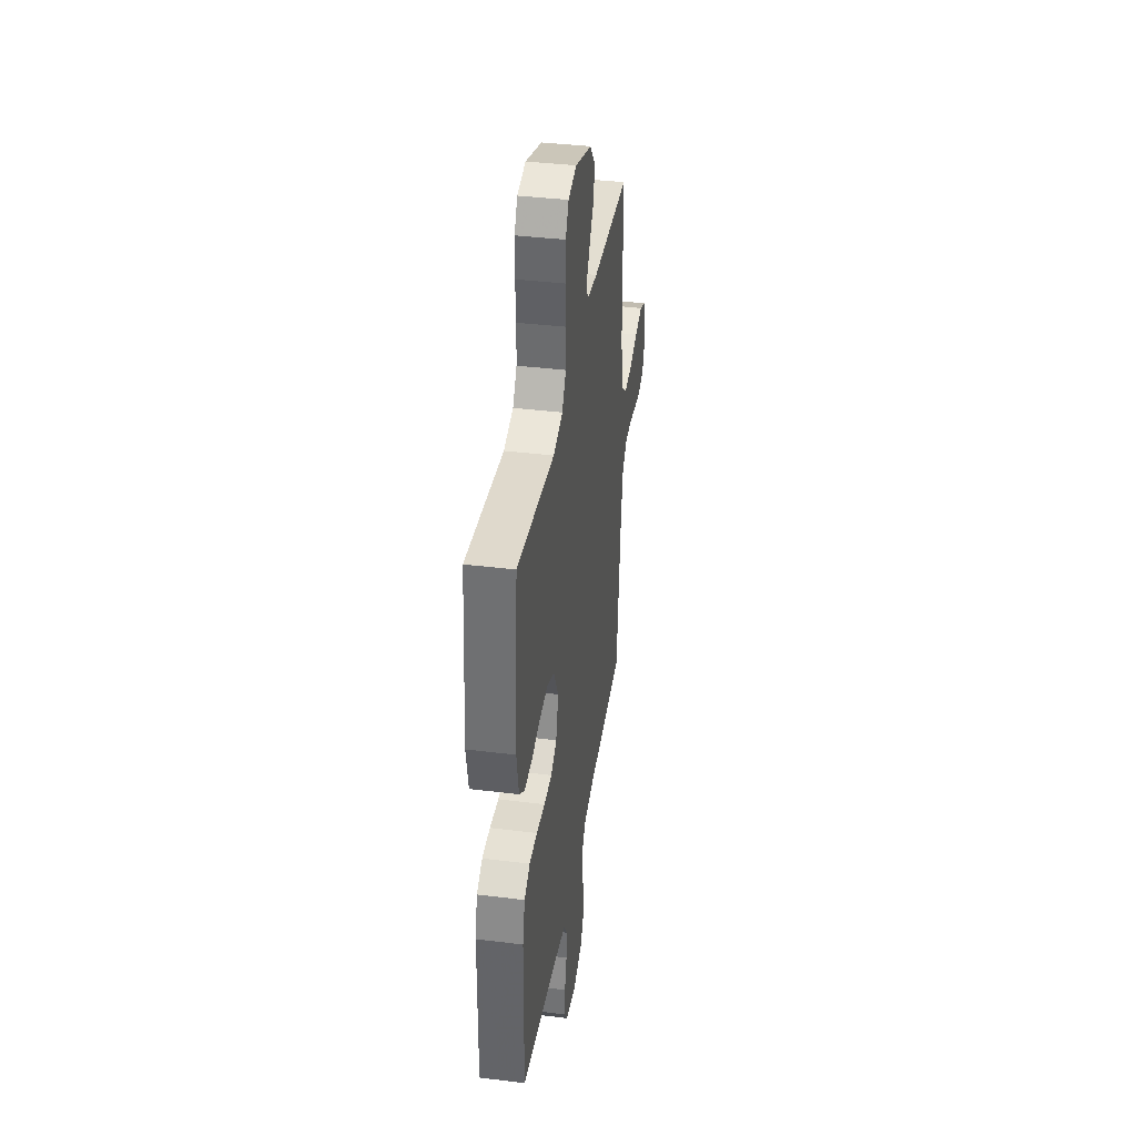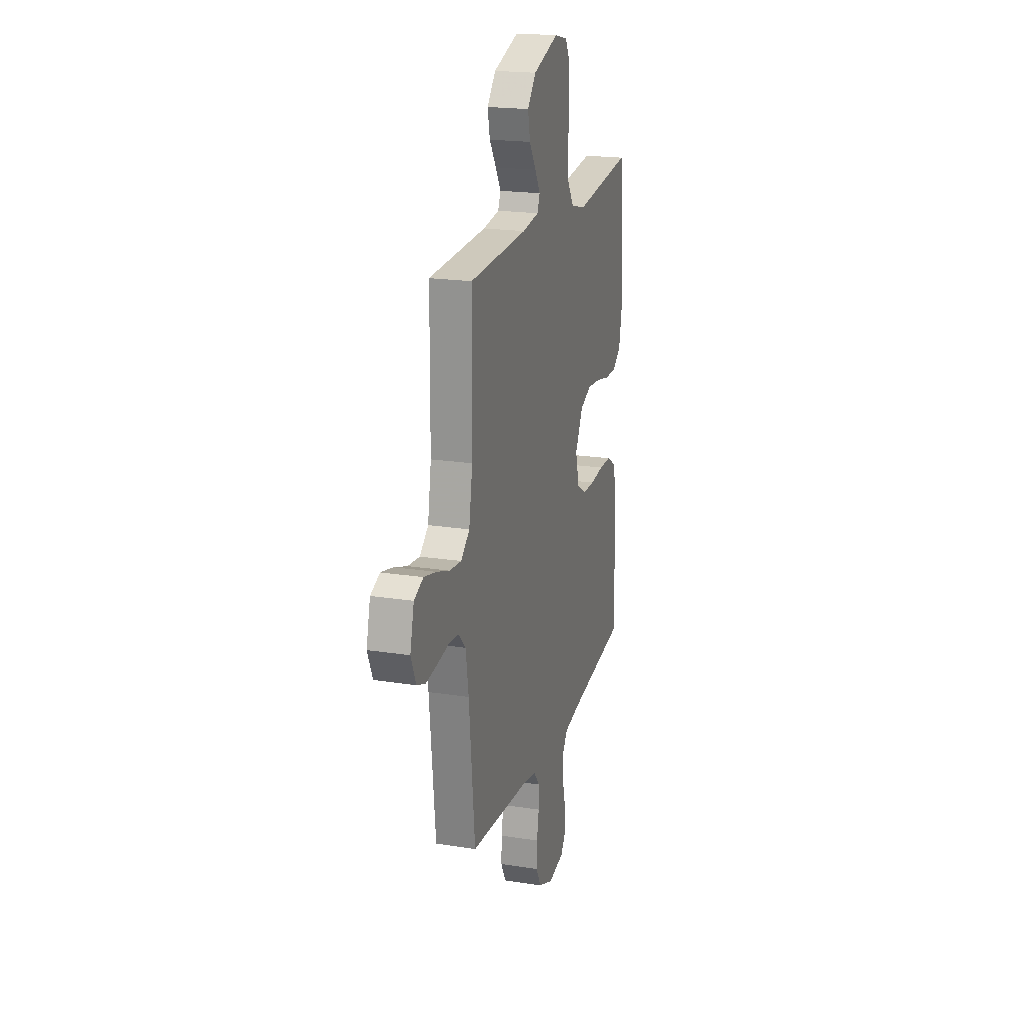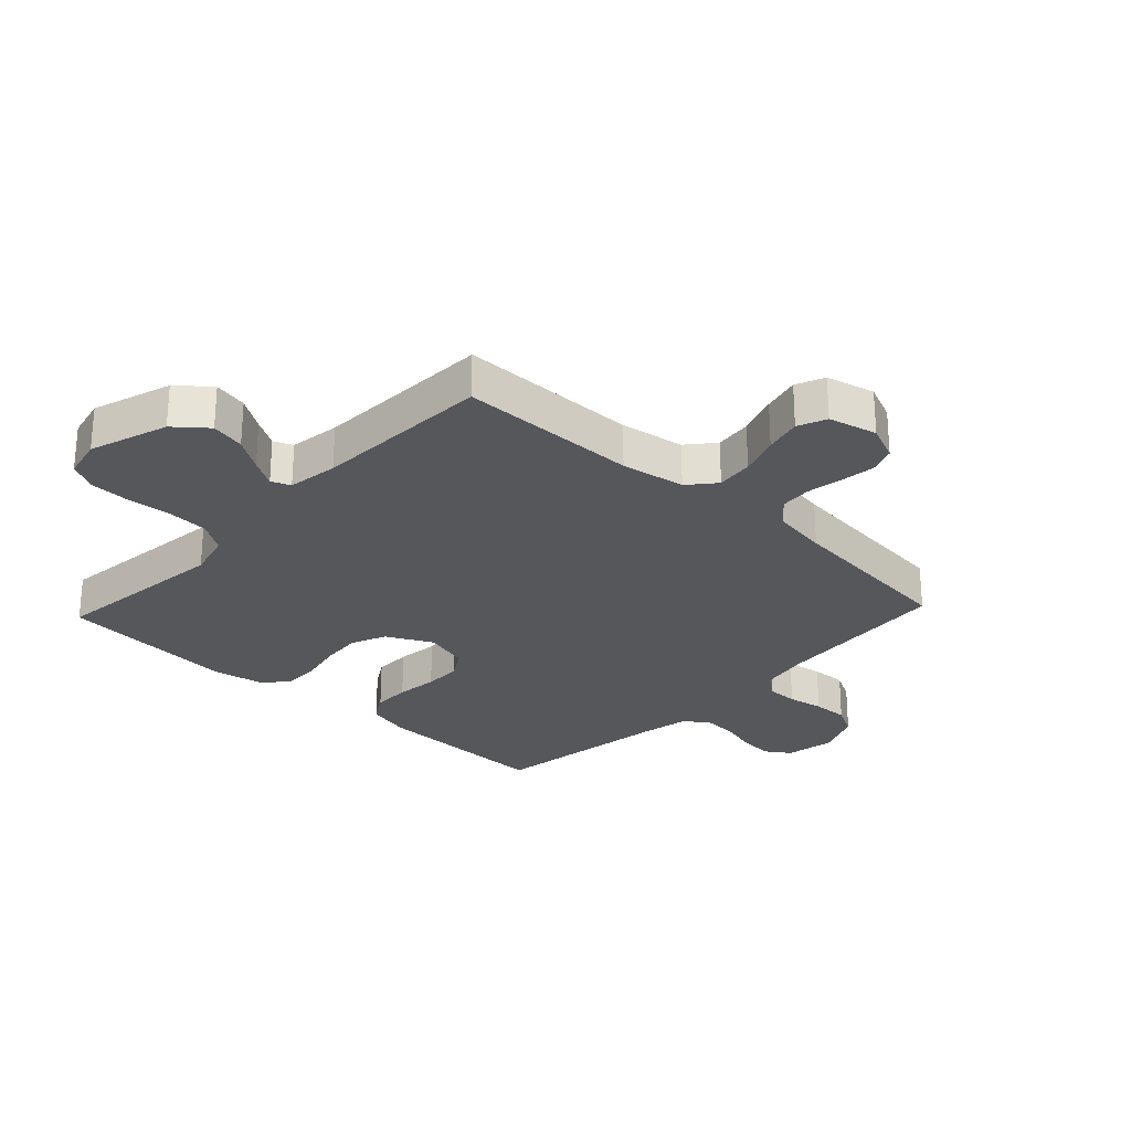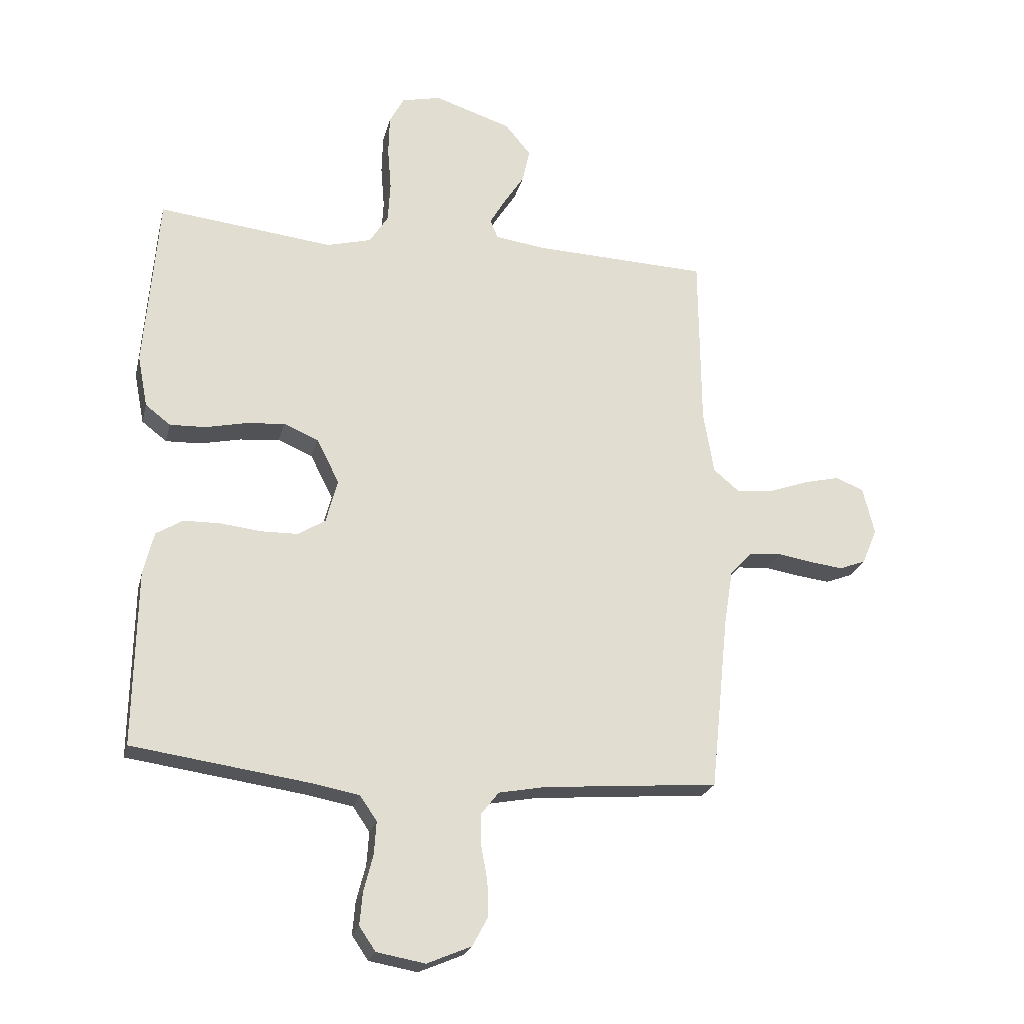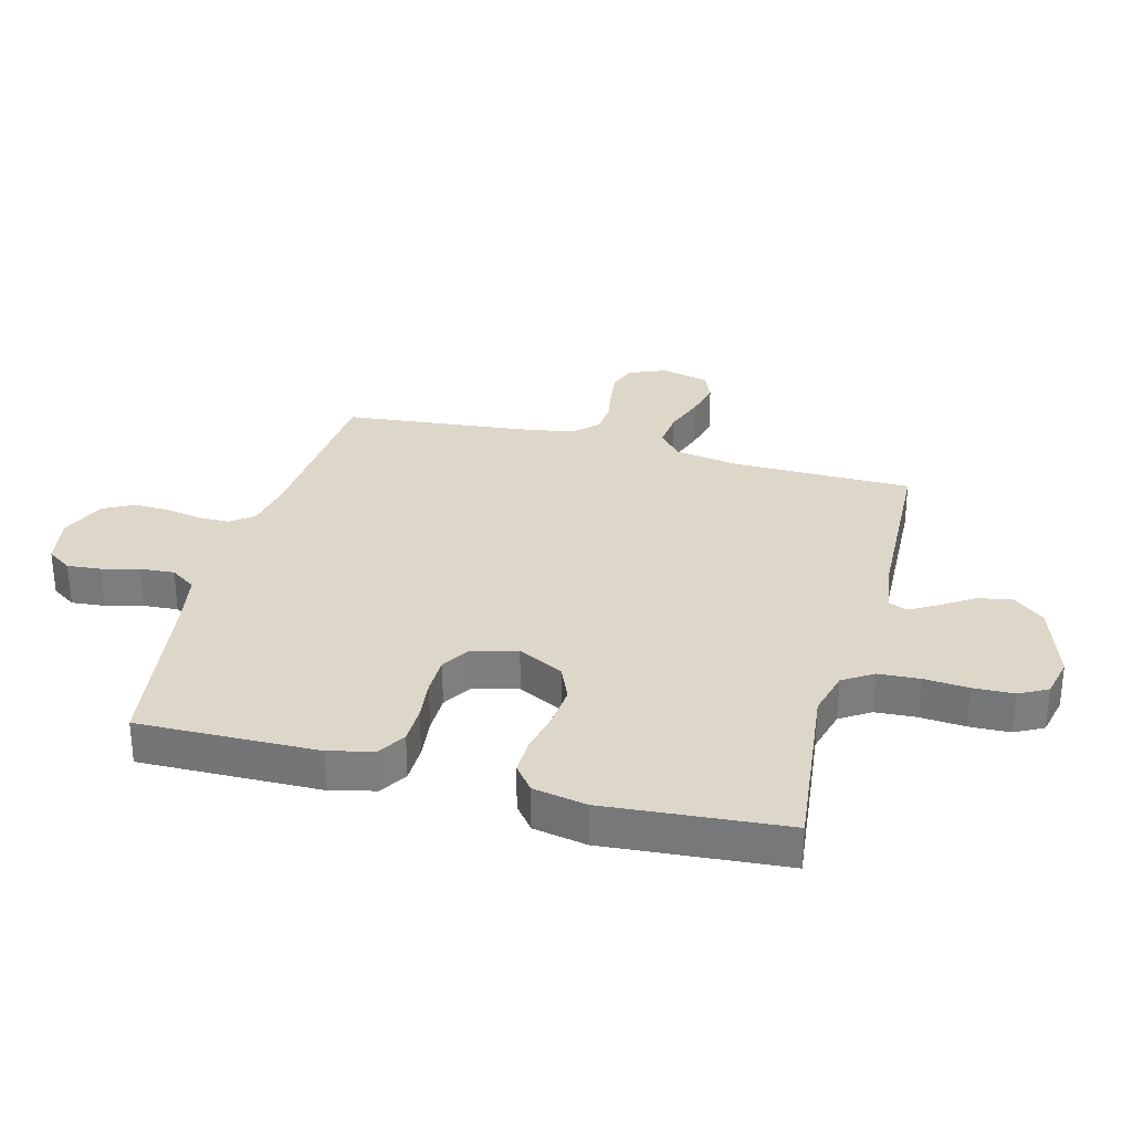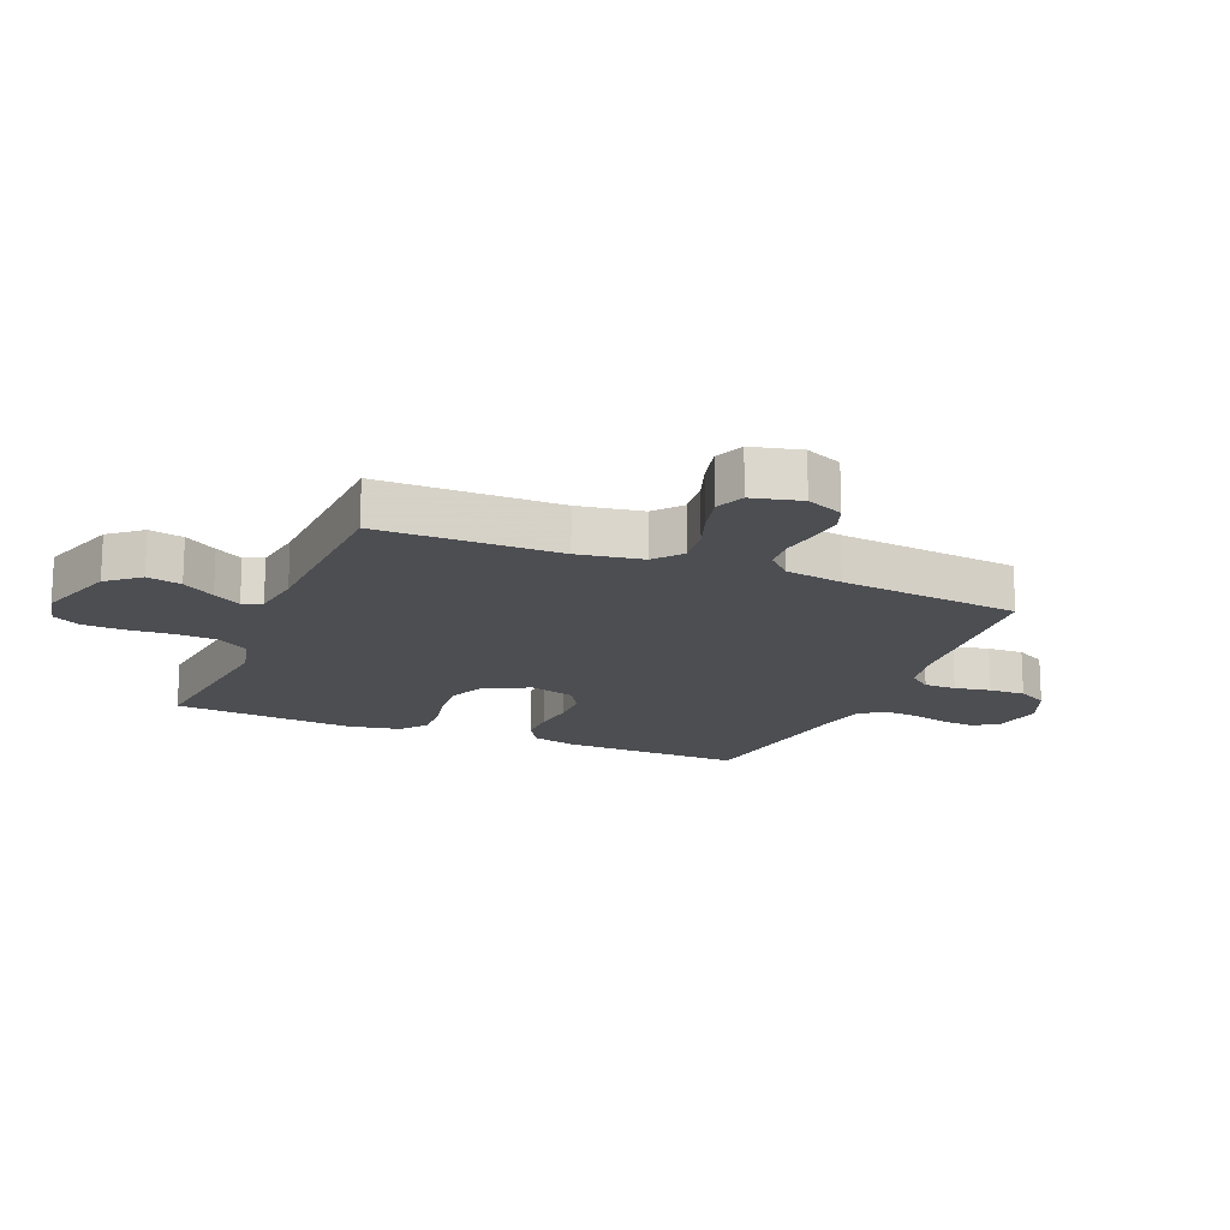
<metadata>
{"format":"obj","ext":"obj","renderer":"f3d","projection":"perspective","resolution":1024,"background":"white","views":[{"elev":38.4,"azim":-81.1,"up":"+Z"},{"elev":20.2,"azim":106.1,"up":"+Z"},{"elev":-26.7,"azim":46.8,"up":"+Y"},{"elev":-22.8,"azim":-13.3,"up":"+Z"},{"elev":30.9,"azim":-75.2,"up":"+Y"},{"elev":-16.7,"azim":67.4,"up":"+Y"}]}
</metadata>
<code>
v 0.5 0.07 0.5
v 0.503 0.07 0.2
v 0.521 0.07 0.093
v 0.566 0.07 0.055
v 0.628 0.07 0.062
v 0.696 0.07 0.086
v 0.758 0.07 0.101
v 0.806 0.07 0.081
v 0.826 0.07 0
v 0.8 0.07 -0.061
v 0.755 0.07 -0.078
v 0.698 0.07 -0.071
v 0.638 0.07 -0.061
v 0.585 0.07 -0.065
v 0.546 0.07 -0.105
v 0.531 0.07 -0.2
v 0.5 0.07 -0.5
v 0.2 0.07 -0.524
v 0.12 0.07 -0.539
v 0.09 0.07 -0.577
v 0.09 0.07 -0.63
v 0.101 0.07 -0.69
v 0.103 0.07 -0.75
v 0.076 0.07 -0.8
v 0 0.07 -0.832
v -0.083 0.07 -0.817
v -0.111 0.07 -0.776
v -0.106 0.07 -0.72
v -0.09 0.07 -0.658
v -0.086 0.07 -0.601
v -0.115 0.07 -0.559
v -0.2 0.07 -0.543
v -0.5 0.07 -0.5
v -0.495 0.07 -0.2
v -0.477 0.07 -0.126
v -0.431 0.07 -0.098
v -0.368 0.07 -0.097
v -0.298 0.07 -0.105
v -0.235 0.07 -0.104
v -0.188 0.07 -0.075
v -0.168 0.07 0
v -0.207 0.07 0.076
v -0.266 0.07 0.101
v -0.334 0.07 0.095
v -0.403 0.07 0.08
v -0.464 0.07 0.078
v -0.507 0.07 0.111
v -0.524 0.07 0.2
v -0.5 0.07 0.5
v -0.2 0.07 0.466
v -0.124 0.07 0.486
v -0.092 0.07 0.536
v -0.088 0.07 0.605
v -0.094 0.07 0.679
v -0.092 0.07 0.747
v -0.067 0.07 0.794
v 0 0.07 0.809
v 0.132 0.07 0.766
v 0.176 0.07 0.713
v 0.164 0.07 0.656
v 0.129 0.07 0.602
v 0.102 0.07 0.556
v 0.115 0.07 0.524
v 0.2 0.07 0.512
v 0.5 0 0.5
v 0.503 0 0.2
v 0.521 0 0.093
v 0.566 0 0.055
v 0.628 0 0.062
v 0.696 0 0.086
v 0.758 0 0.101
v 0.806 0 0.081
v 0.826 0 0
v 0.8 0 -0.061
v 0.755 0 -0.078
v 0.698 0 -0.071
v 0.638 0 -0.061
v 0.585 0 -0.065
v 0.546 0 -0.105
v 0.531 0 -0.2
v 0.5 0 -0.5
v 0.2 0 -0.524
v 0.12 0 -0.539
v 0.09 0 -0.577
v 0.09 0 -0.63
v 0.101 0 -0.69
v 0.103 0 -0.75
v 0.076 0 -0.8
v 0 0 -0.832
v -0.083 0 -0.817
v -0.111 0 -0.776
v -0.106 0 -0.72
v -0.09 0 -0.658
v -0.086 0 -0.601
v -0.115 0 -0.559
v -0.2 0 -0.543
v -0.5 0 -0.5
v -0.495 0 -0.2
v -0.477 0 -0.126
v -0.431 0 -0.098
v -0.368 0 -0.097
v -0.298 0 -0.105
v -0.235 0 -0.104
v -0.188 0 -0.075
v -0.168 0 0
v -0.207 0 0.076
v -0.266 0 0.101
v -0.334 0 0.095
v -0.403 0 0.08
v -0.464 0 0.078
v -0.507 0 0.111
v -0.524 0 0.2
v -0.5 0 0.5
v -0.2 0 0.466
v -0.124 0 0.486
v -0.092 0 0.536
v -0.088 0 0.605
v -0.094 0 0.679
v -0.092 0 0.747
v -0.067 0 0.794
v 0 0 0.809
v 0.132 0 0.766
v 0.176 0 0.713
v 0.164 0 0.656
v 0.129 0 0.602
v 0.102 0 0.556
v 0.115 0 0.524
v 0.2 0 0.512
f 59 60 61
f 58 59 61
f 57 58 61
f 56 57 61
f 55 56 61
f 54 55 61
f 53 54 61
f 52 53 61 62
f 51 52 62 63
f 48 49 50
f 47 48 50
f 46 47 50
f 45 46 50
f 44 45 50
f 51 63 64
f 50 51 64
f 44 50 64
f 43 44 64
f 36 37 38
f 35 36 38
f 34 35 38
f 33 34 38
f 32 33 38
f 31 32 38 39
f 30 31 39 40
f 27 28 29
f 26 27 29
f 25 26 29
f 24 25 29
f 23 24 29
f 22 23 29
f 21 22 29
f 20 21 29 30
f 30 40 41
f 20 30 41
f 19 20 41
f 16 17 18
f 19 41 42
f 18 19 42
f 16 18 42
f 15 16 42
f 11 12 13
f 10 11 13
f 9 10 13
f 8 9 13
f 7 8 13
f 6 7 13
f 5 6 13
f 4 5 13 14
f 64 1 2
f 43 64 2
f 42 43 2
f 14 15 42
f 4 14 42
f 3 4 42
f 2 3 42
f 125 124 123
f 125 123 122
f 125 122 121
f 125 121 120
f 125 120 119
f 125 119 118
f 125 118 117
f 126 125 117 116
f 127 126 116 115
f 114 113 112
f 114 112 111
f 114 111 110
f 114 110 109
f 114 109 108
f 128 127 115
f 128 115 114
f 128 114 108
f 128 108 107
f 102 101 100
f 102 100 99
f 102 99 98
f 102 98 97
f 102 97 96
f 103 102 96 95
f 104 103 95 94
f 93 92 91
f 93 91 90
f 93 90 89
f 93 89 88
f 93 88 87
f 93 87 86
f 93 86 85
f 94 93 85 84
f 105 104 94
f 105 94 84
f 105 84 83
f 82 81 80
f 106 105 83
f 106 83 82
f 106 82 80
f 106 80 79
f 77 76 75
f 77 75 74
f 77 74 73
f 77 73 72
f 77 72 71
f 77 71 70
f 77 70 69
f 78 77 69 68
f 66 65 128
f 66 128 107
f 66 107 106
f 106 79 78
f 106 78 68
f 106 68 67
f 106 67 66
f 1 65 66 2
f 2 66 67 3
f 3 67 68 4
f 4 68 69 5
f 5 69 70 6
f 6 70 71 7
f 7 71 72 8
f 8 72 73 9
f 9 73 74 10
f 10 74 75 11
f 11 75 76 12
f 12 76 77 13
f 13 77 78 14
f 14 78 79 15
f 15 79 80 16
f 16 80 81 17
f 17 81 82 18
f 18 82 83 19
f 19 83 84 20
f 20 84 85 21
f 21 85 86 22
f 22 86 87 23
f 23 87 88 24
f 24 88 89 25
f 25 89 90 26
f 26 90 91 27
f 27 91 92 28
f 28 92 93 29
f 29 93 94 30
f 30 94 95 31
f 31 95 96 32
f 32 96 97 33
f 33 97 98 34
f 34 98 99 35
f 35 99 100 36
f 36 100 101 37
f 37 101 102 38
f 38 102 103 39
f 39 103 104 40
f 40 104 105 41
f 41 105 106 42
f 42 106 107 43
f 43 107 108 44
f 44 108 109 45
f 45 109 110 46
f 46 110 111 47
f 47 111 112 48
f 48 112 113 49
f 49 113 114 50
f 50 114 115 51
f 51 115 116 52
f 52 116 117 53
f 53 117 118 54
f 54 118 119 55
f 55 119 120 56
f 56 120 121 57
f 57 121 122 58
f 58 122 123 59
f 59 123 124 60
f 60 124 125 61
f 61 125 126 62
f 62 126 127 63
f 63 127 128 64
f 64 128 65 1

</code>
